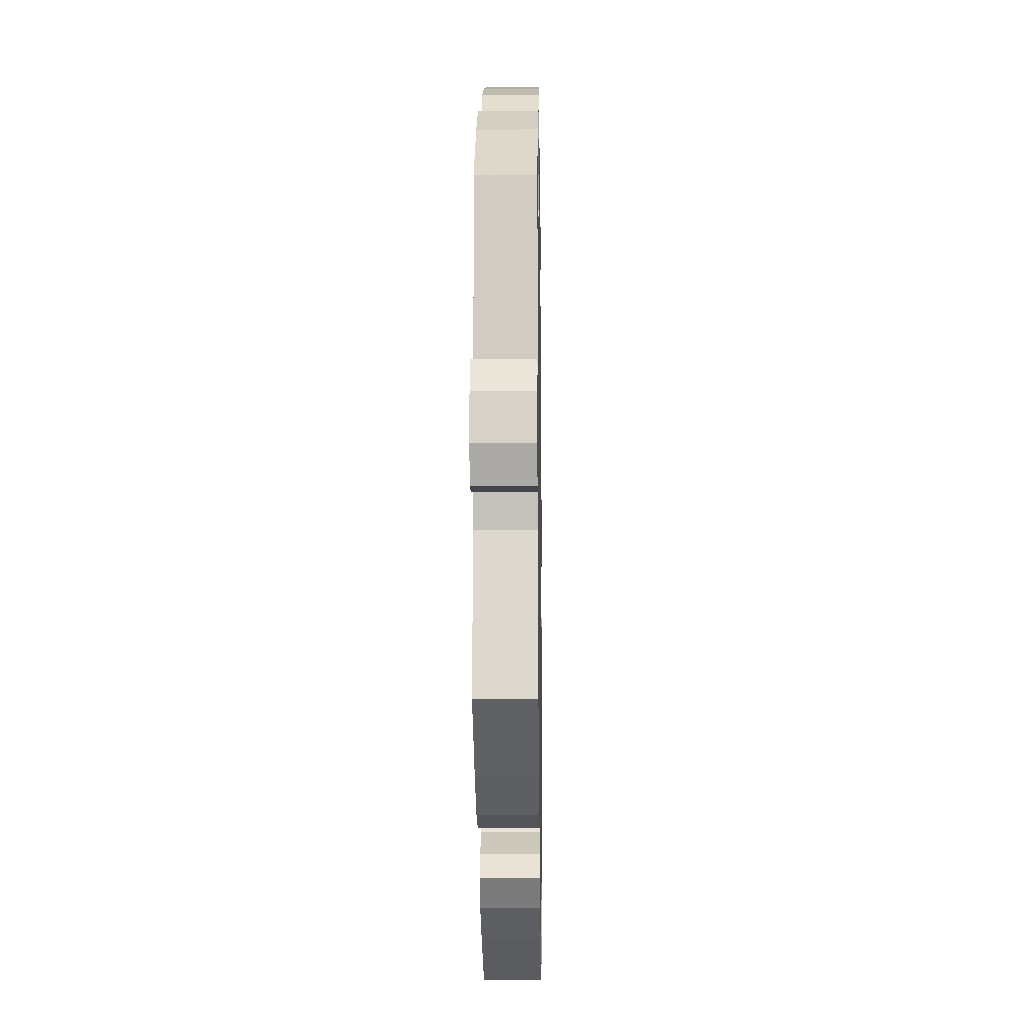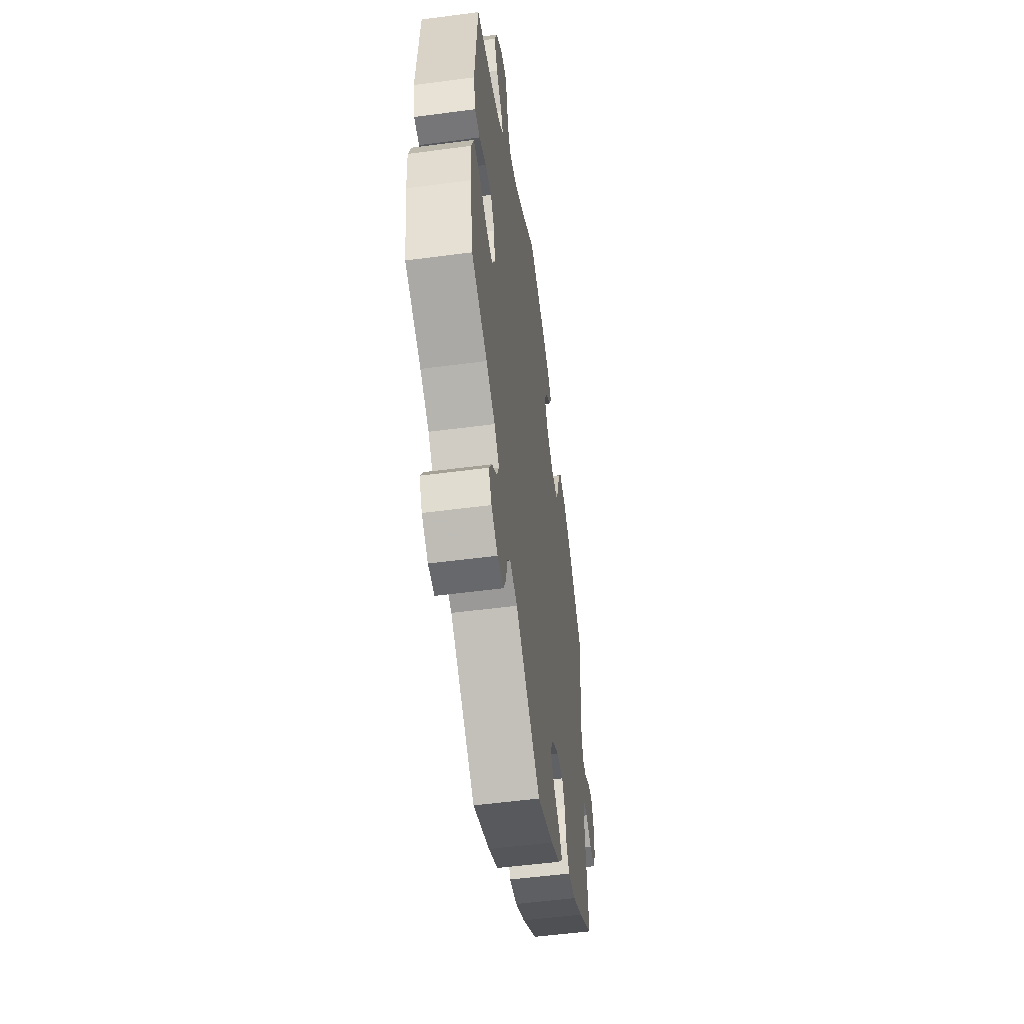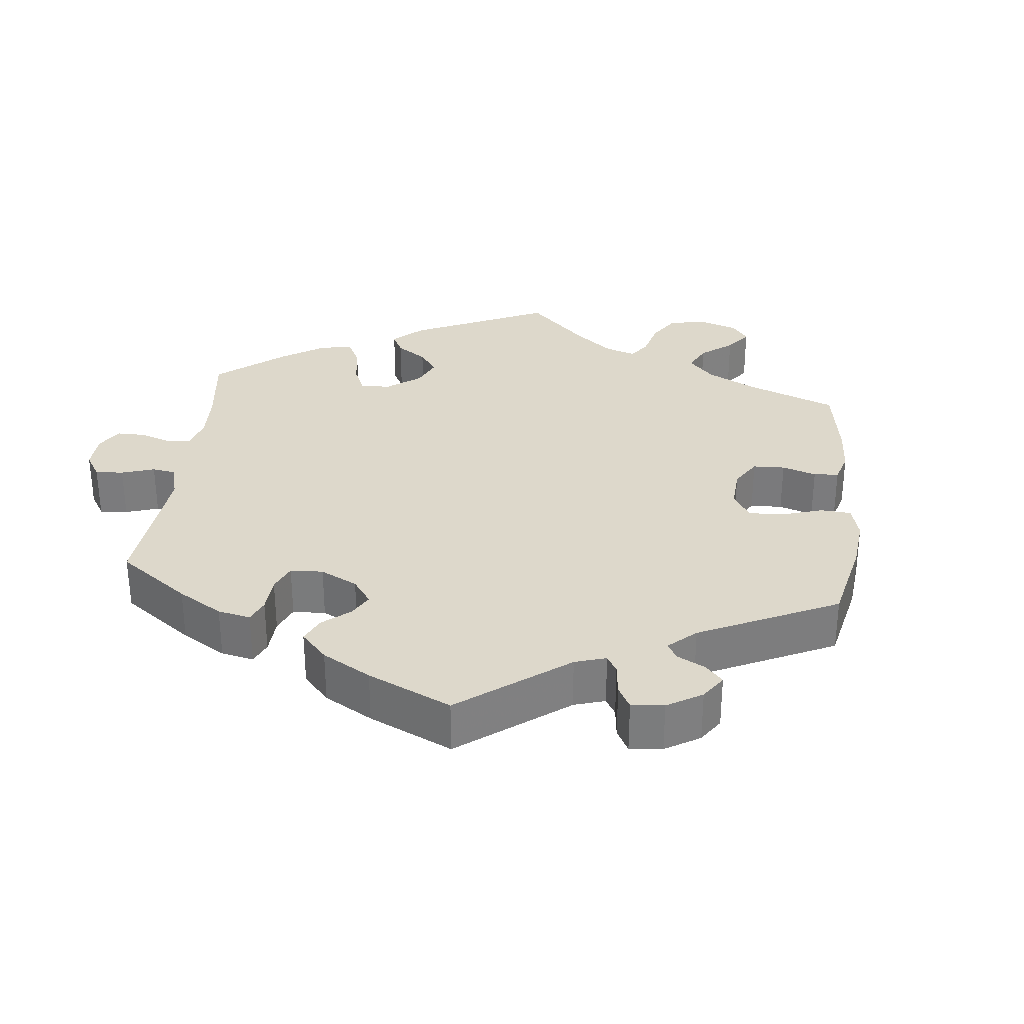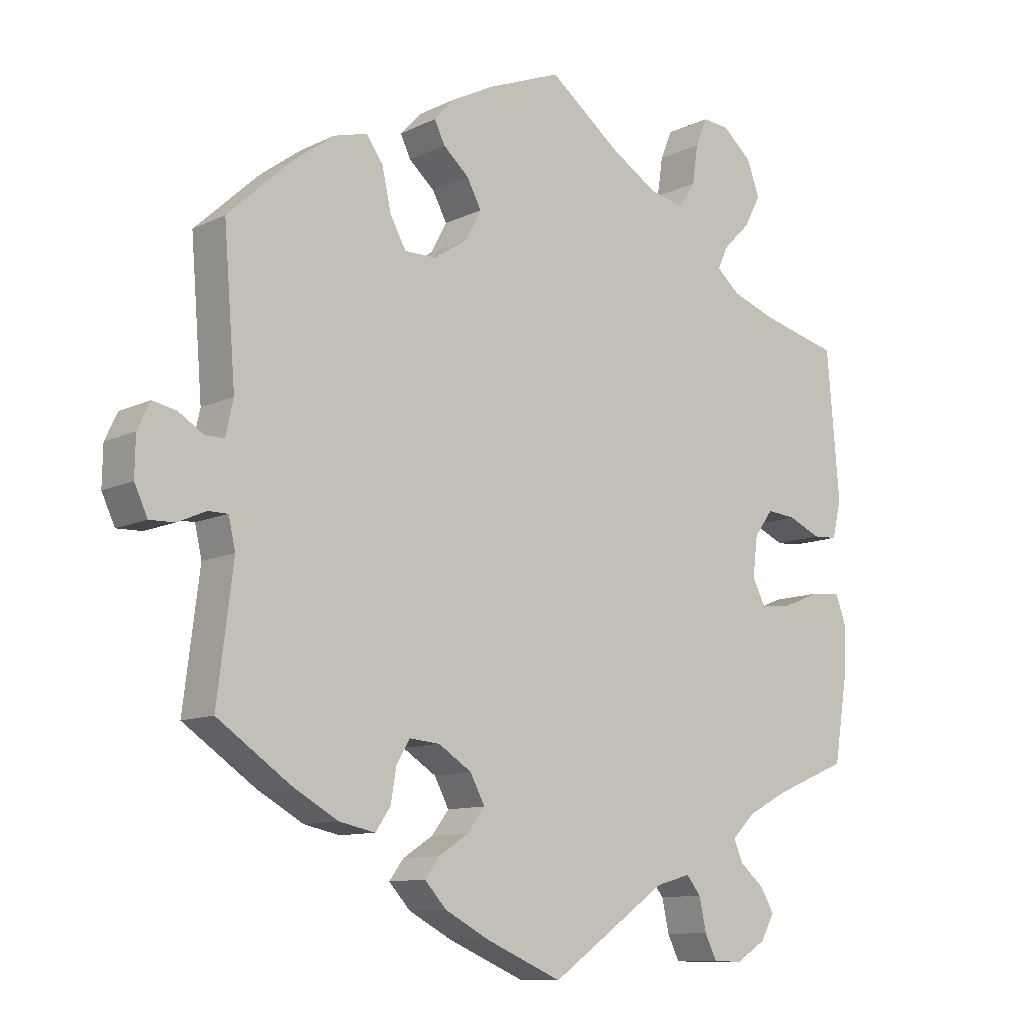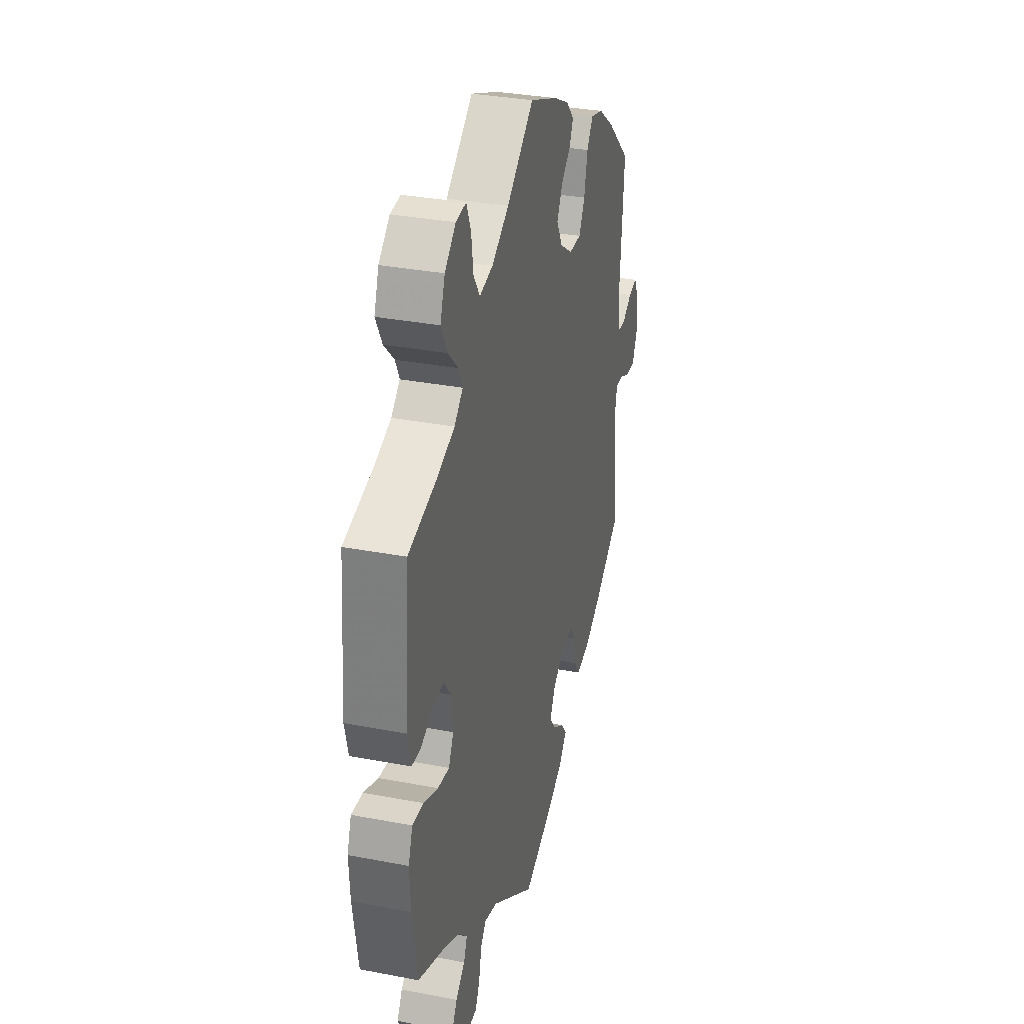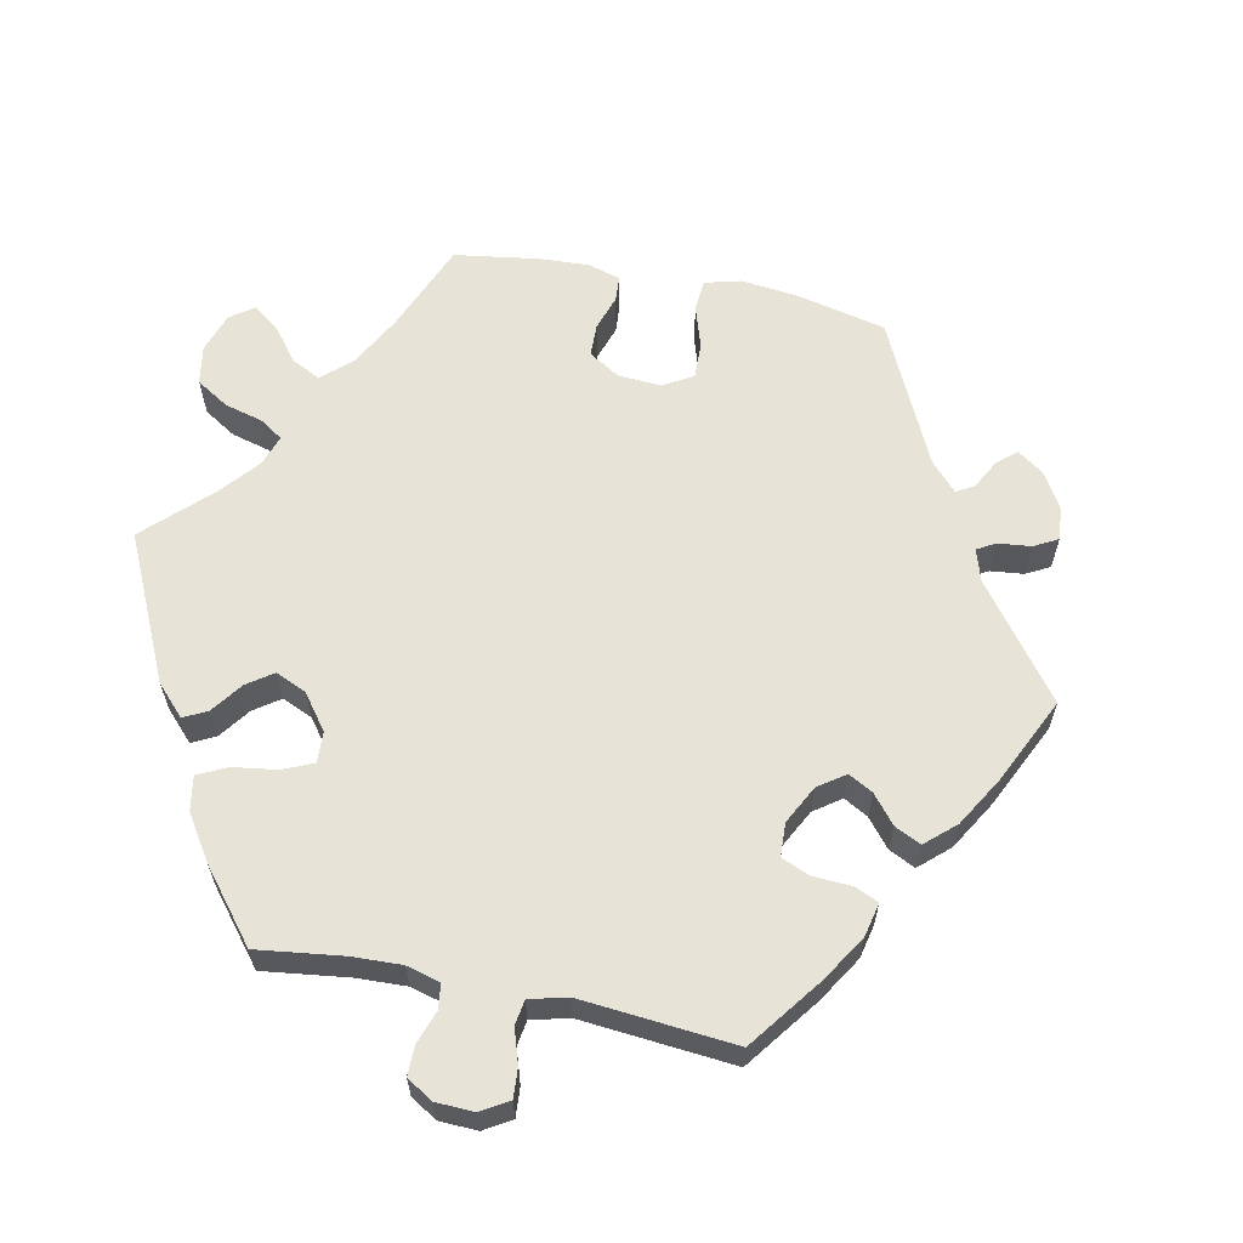
<metadata>
{"format":"obj","ext":"obj","renderer":"f3d","projection":"perspective","resolution":1024,"background":"white","views":[{"elev":-10.9,"azim":-89.1,"up":"+Z"},{"elev":-53.7,"azim":98.0,"up":"+Z"},{"elev":31.2,"azim":-113.9,"up":"+Y"},{"elev":-10.5,"azim":-39.6,"up":"+Z"},{"elev":32.7,"azim":104.9,"up":"+Z"},{"elev":61.6,"azim":161.7,"up":"+Y"}]}
</metadata>
<code>
v -0.478 0.07 -0.103
v -0.488 0.07 -0.059
v -0.516 0.07 -0.059
v -0.557 0.07 -0.077
v -0.593 0.07 -0.078
v -0.612 0.07 -0.037
v -0.611 0.07 0.019
v -0.593 0.07 0.057
v -0.559 0.07 0.05
v -0.522 0.07 0.027
v -0.495 0.07 0.027
v -0.484 0.07 0.077
v -0.501 0.07 0.289
v -0.409 0.07 0.374
v -0.349 0.07 0.418
v -0.301 0.07 0.431
v -0.277 0.07 0.396
v -0.264 0.07 0.337
v -0.241 0.07 0.295
v -0.195 0.07 0.295
v -0.147 0.07 0.327
v -0.124 0.07 0.37
v -0.145 0.07 0.409
v -0.182 0.07 0.442
v -0.197 0.07 0.473
v -0.166 0.07 0.506
v -0.107 0.07 0.536
v 0 0.07 0.578
v 0.104 0.07 0.497
v 0.17 0.07 0.456
v 0.221 0.07 0.445
v 0.245 0.07 0.481
v 0.253 0.07 0.537
v 0.27 0.07 0.578
v 0.309 0.07 0.574
v 0.351 0.07 0.537
v 0.369 0.07 0.487
v 0.345 0.07 0.442
v 0.306 0.07 0.403
v 0.291 0.07 0.371
v 0.324 0.07 0.342
v 0.387 0.07 0.319
v 0.5 0.07 0.29
v 0.518 0.07 0.078
v 0.505 0.07 0.024
v 0.47 0.07 0.022
v 0.423 0.07 0.043
v 0.381 0.07 0.047
v 0.354 0.07 0.01
v 0.347 0.07 -0.048
v 0.366 0.07 -0.085
v 0.41 0.07 -0.08
v 0.465 0.07 -0.058
v 0.508 0.07 -0.055
v 0.524 0.07 -0.099
v 0.52 0.07 -0.169
v 0.501 0.07 -0.288
v 0.395 0.07 -0.332
v 0.336 0.07 -0.363
v 0.303 0.07 -0.396
v 0.316 0.07 -0.427
v 0.351 0.07 -0.457
v 0.371 0.07 -0.491
v 0.351 0.07 -0.527
v 0.308 0.07 -0.554
v 0.266 0.07 -0.553
v 0.249 0.07 -0.518
v 0.239 0.07 -0.471
v 0.218 0.07 -0.445
v 0.168 0.07 -0.459
v 0 0.07 -0.577
v -0.111 0.07 -0.529
v -0.174 0.07 -0.495
v -0.205 0.07 -0.461
v -0.184 0.07 -0.433
v -0.141 0.07 -0.405
v -0.116 0.07 -0.372
v -0.137 0.07 -0.332
v -0.185 0.07 -0.301
v -0.229 0.07 -0.297
v -0.248 0.07 -0.329
v -0.256 0.07 -0.377
v -0.278 0.07 -0.409
v -0.33 0.07 -0.398
v -0.397 0.07 -0.36
v -0.501 0.07 -0.288
v -0.478 0 -0.103
v -0.488 0 -0.059
v -0.516 0 -0.059
v -0.557 0 -0.077
v -0.593 0 -0.078
v -0.612 0 -0.037
v -0.611 0 0.019
v -0.593 0 0.057
v -0.559 0 0.05
v -0.522 0 0.027
v -0.495 0 0.027
v -0.484 0 0.077
v -0.501 0 0.289
v -0.409 0 0.374
v -0.349 0 0.418
v -0.301 0 0.431
v -0.277 0 0.396
v -0.264 0 0.337
v -0.241 0 0.295
v -0.195 0 0.295
v -0.147 0 0.327
v -0.124 0 0.37
v -0.145 0 0.409
v -0.182 0 0.442
v -0.197 0 0.473
v -0.166 0 0.506
v -0.107 0 0.536
v 0 0 0.578
v 0.104 0 0.497
v 0.17 0 0.456
v 0.221 0 0.445
v 0.245 0 0.481
v 0.253 0 0.537
v 0.27 0 0.578
v 0.309 0 0.574
v 0.351 0 0.537
v 0.369 0 0.487
v 0.345 0 0.442
v 0.306 0 0.403
v 0.291 0 0.371
v 0.324 0 0.342
v 0.387 0 0.319
v 0.5 0 0.29
v 0.518 0 0.078
v 0.505 0 0.024
v 0.47 0 0.022
v 0.423 0 0.043
v 0.381 0 0.047
v 0.354 0 0.01
v 0.347 0 -0.048
v 0.366 0 -0.085
v 0.41 0 -0.08
v 0.465 0 -0.058
v 0.508 0 -0.055
v 0.524 0 -0.099
v 0.52 0 -0.169
v 0.501 0 -0.288
v 0.395 0 -0.332
v 0.336 0 -0.363
v 0.303 0 -0.396
v 0.316 0 -0.427
v 0.351 0 -0.457
v 0.371 0 -0.491
v 0.351 0 -0.527
v 0.308 0 -0.554
v 0.266 0 -0.553
v 0.249 0 -0.518
v 0.239 0 -0.471
v 0.218 0 -0.445
v 0.168 0 -0.459
v 0 0 -0.577
v -0.111 0 -0.529
v -0.174 0 -0.495
v -0.205 0 -0.461
v -0.184 0 -0.433
v -0.141 0 -0.405
v -0.116 0 -0.372
v -0.137 0 -0.332
v -0.185 0 -0.301
v -0.229 0 -0.297
v -0.248 0 -0.329
v -0.256 0 -0.377
v -0.278 0 -0.409
v -0.33 0 -0.398
v -0.397 0 -0.36
v -0.501 0 -0.288
f 85 86 1
f 84 85 1 2
f 81 82 83 84
f 80 81 84 2
f 79 80 2
f 78 79 2
f 73 74 75 76
f 73 76 77
f 70 71 72 73
f 69 70 73 77
f 65 66 67 68
f 65 68 69
f 64 65 69
f 61 62 63 64
f 60 61 64 69
f 59 60 69 77
f 55 56 57 58
f 52 53 54 55
f 51 52 55 58
f 50 51 58 59
f 44 45 46 47
f 42 43 44 47
f 41 42 47 48
f 40 41 48 49
f 36 37 38 39
f 36 39 40
f 35 36 40
f 32 33 34 35
f 31 32 35 40
f 30 31 40 49
f 26 27 28 29
f 23 24 25 26
f 22 23 26 29
f 21 22 29 30
f 15 16 17 18
f 15 18 19
f 12 13 14 15
f 11 12 15 19
f 7 8 9 10
f 7 10 11
f 6 7 11
f 3 4 5 6
f 2 3 6 11
f 78 2 11 19
f 50 59 77 78
f 20 21 30 49
f 49 50 78
f 19 20 49 78
f 87 172 171
f 88 87 171 170
f 170 169 168 167
f 88 170 167 166
f 88 166 165
f 88 165 164
f 162 161 160 159
f 163 162 159
f 159 158 157 156
f 163 159 156 155
f 154 153 152 151
f 155 154 151
f 155 151 150
f 150 149 148 147
f 155 150 147 146
f 163 155 146 145
f 144 143 142 141
f 141 140 139 138
f 144 141 138 137
f 145 144 137 136
f 133 132 131 130
f 133 130 129 128
f 134 133 128 127
f 135 134 127 126
f 125 124 123 122
f 126 125 122
f 126 122 121
f 121 120 119 118
f 126 121 118 117
f 135 126 117 116
f 115 114 113 112
f 112 111 110 109
f 115 112 109 108
f 116 115 108 107
f 104 103 102 101
f 105 104 101
f 101 100 99 98
f 105 101 98 97
f 96 95 94 93
f 97 96 93
f 97 93 92
f 92 91 90 89
f 97 92 89 88
f 105 97 88 164
f 164 163 145 136
f 135 116 107 106
f 164 136 135
f 164 135 106 105
f 1 87 88 2
f 2 88 89 3
f 3 89 90 4
f 4 90 91 5
f 5 91 92 6
f 6 92 93 7
f 7 93 94 8
f 8 94 95 9
f 9 95 96 10
f 10 96 97 11
f 11 97 98 12
f 12 98 99 13
f 13 99 100 14
f 14 100 101 15
f 15 101 102 16
f 16 102 103 17
f 17 103 104 18
f 18 104 105 19
f 19 105 106 20
f 20 106 107 21
f 21 107 108 22
f 22 108 109 23
f 23 109 110 24
f 24 110 111 25
f 25 111 112 26
f 26 112 113 27
f 27 113 114 28
f 28 114 115 29
f 29 115 116 30
f 30 116 117 31
f 31 117 118 32
f 32 118 119 33
f 33 119 120 34
f 34 120 121 35
f 35 121 122 36
f 36 122 123 37
f 37 123 124 38
f 38 124 125 39
f 39 125 126 40
f 40 126 127 41
f 41 127 128 42
f 42 128 129 43
f 43 129 130 44
f 44 130 131 45
f 45 131 132 46
f 46 132 133 47
f 47 133 134 48
f 48 134 135 49
f 49 135 136 50
f 50 136 137 51
f 51 137 138 52
f 52 138 139 53
f 53 139 140 54
f 54 140 141 55
f 55 141 142 56
f 56 142 143 57
f 57 143 144 58
f 58 144 145 59
f 59 145 146 60
f 60 146 147 61
f 61 147 148 62
f 62 148 149 63
f 63 149 150 64
f 64 150 151 65
f 65 151 152 66
f 66 152 153 67
f 67 153 154 68
f 68 154 155 69
f 69 155 156 70
f 70 156 157 71
f 71 157 158 72
f 72 158 159 73
f 73 159 160 74
f 74 160 161 75
f 75 161 162 76
f 76 162 163 77
f 77 163 164 78
f 78 164 165 79
f 79 165 166 80
f 80 166 167 81
f 81 167 168 82
f 82 168 169 83
f 83 169 170 84
f 84 170 171 85
f 85 171 172 86
f 86 172 87 1

</code>
